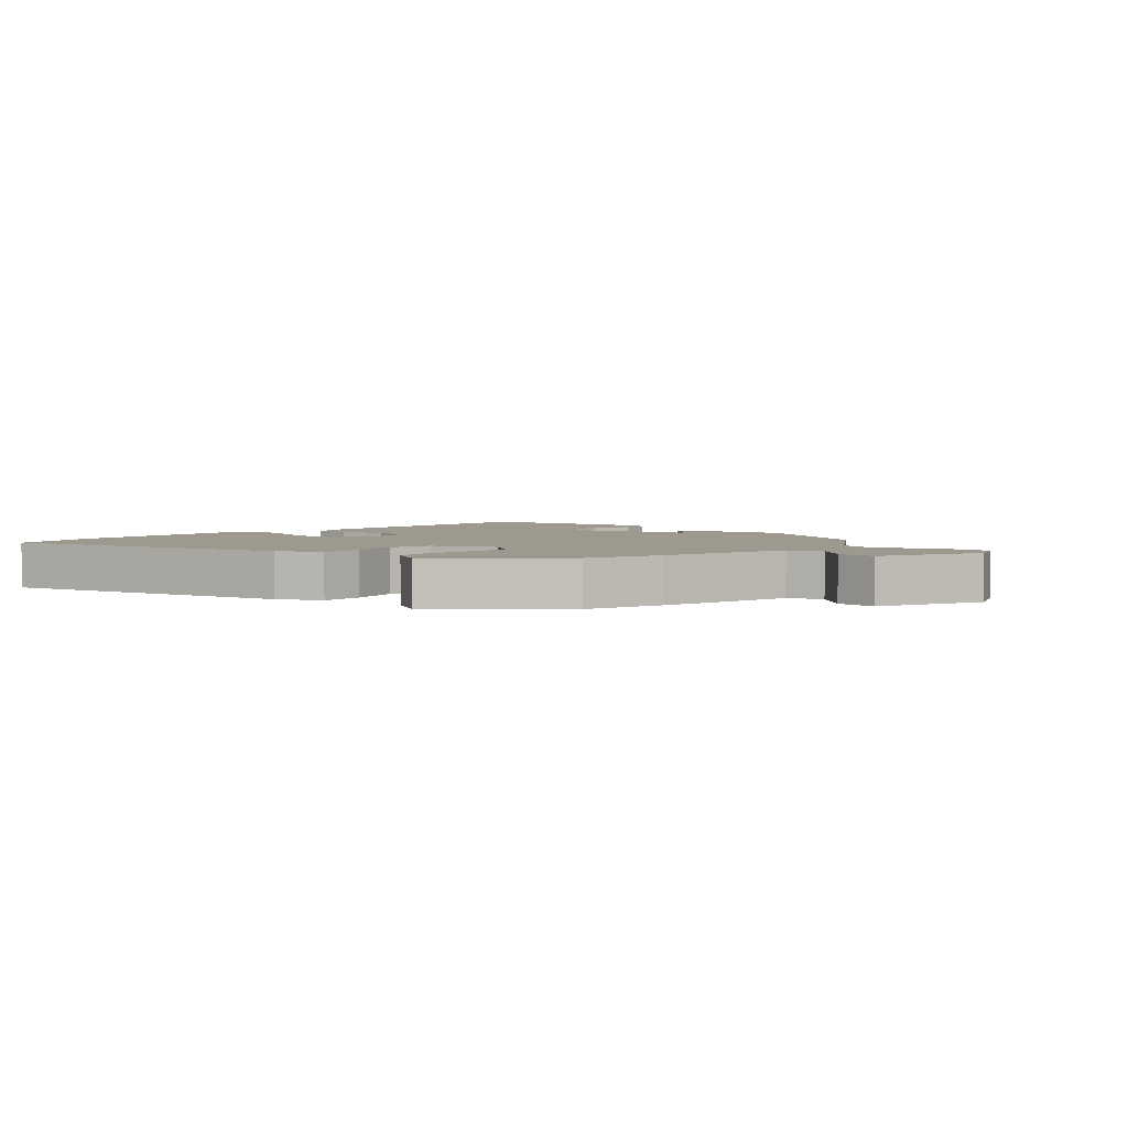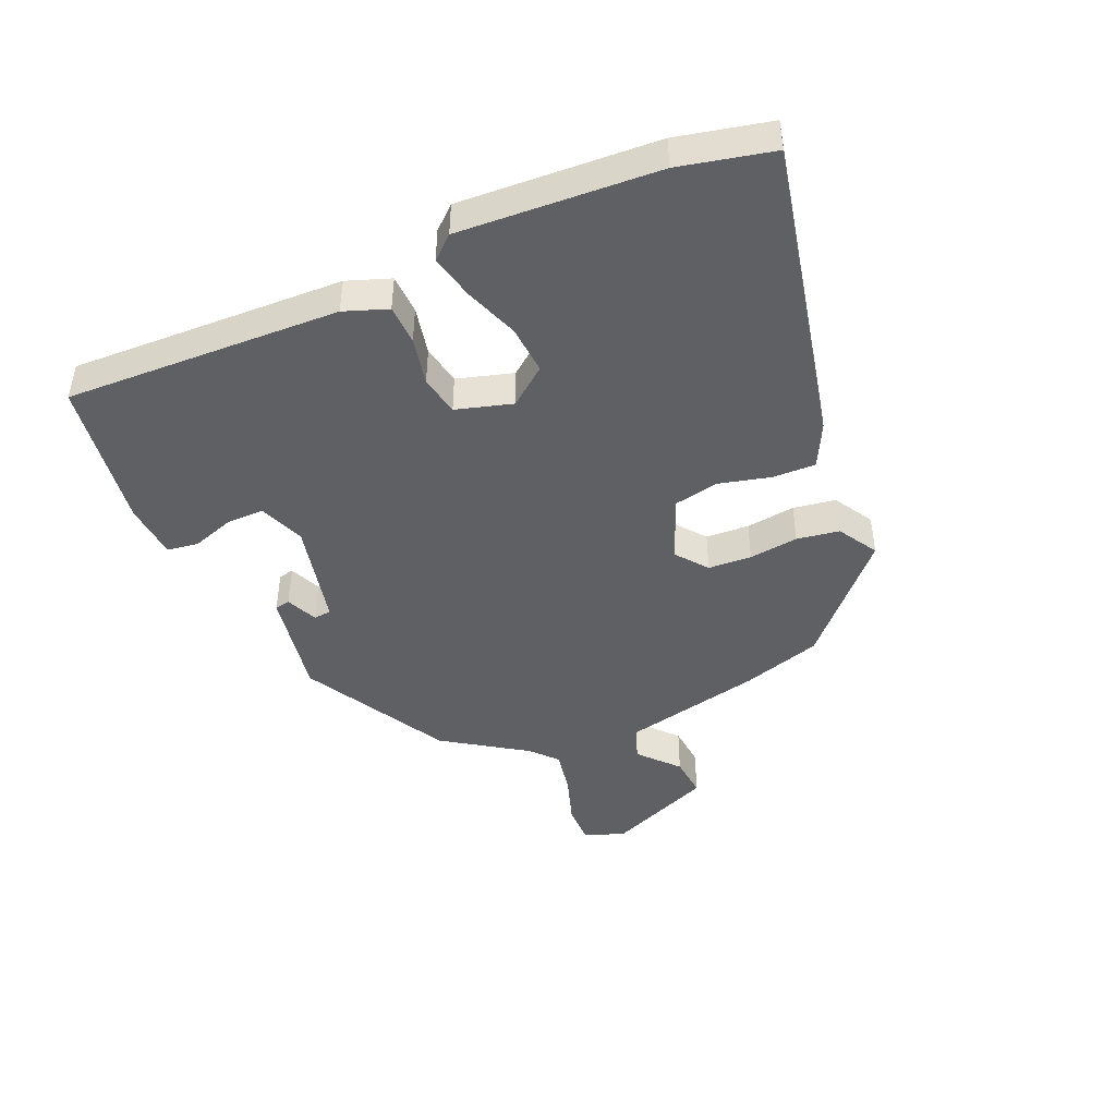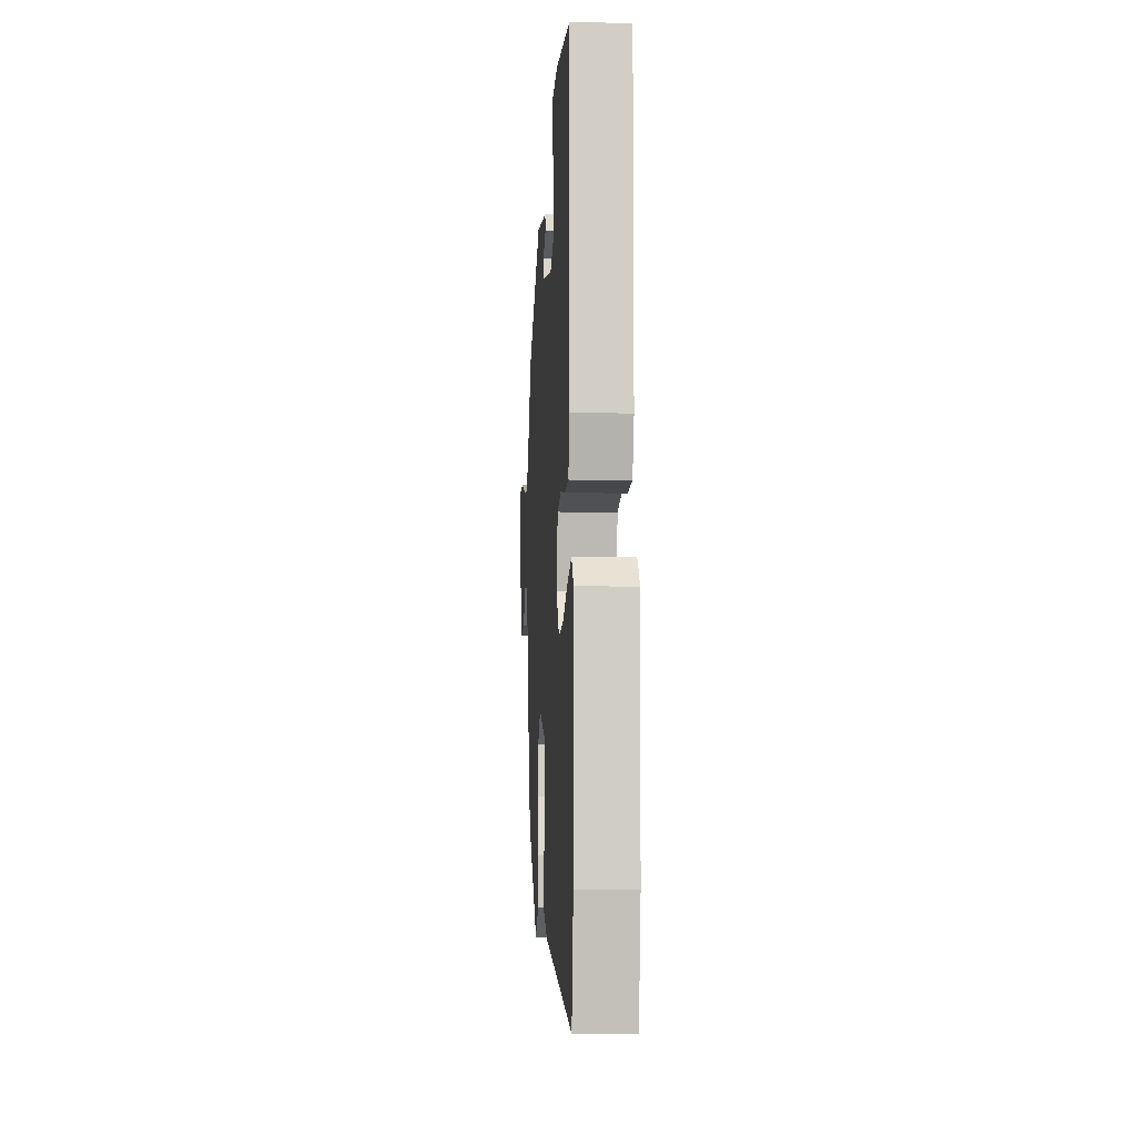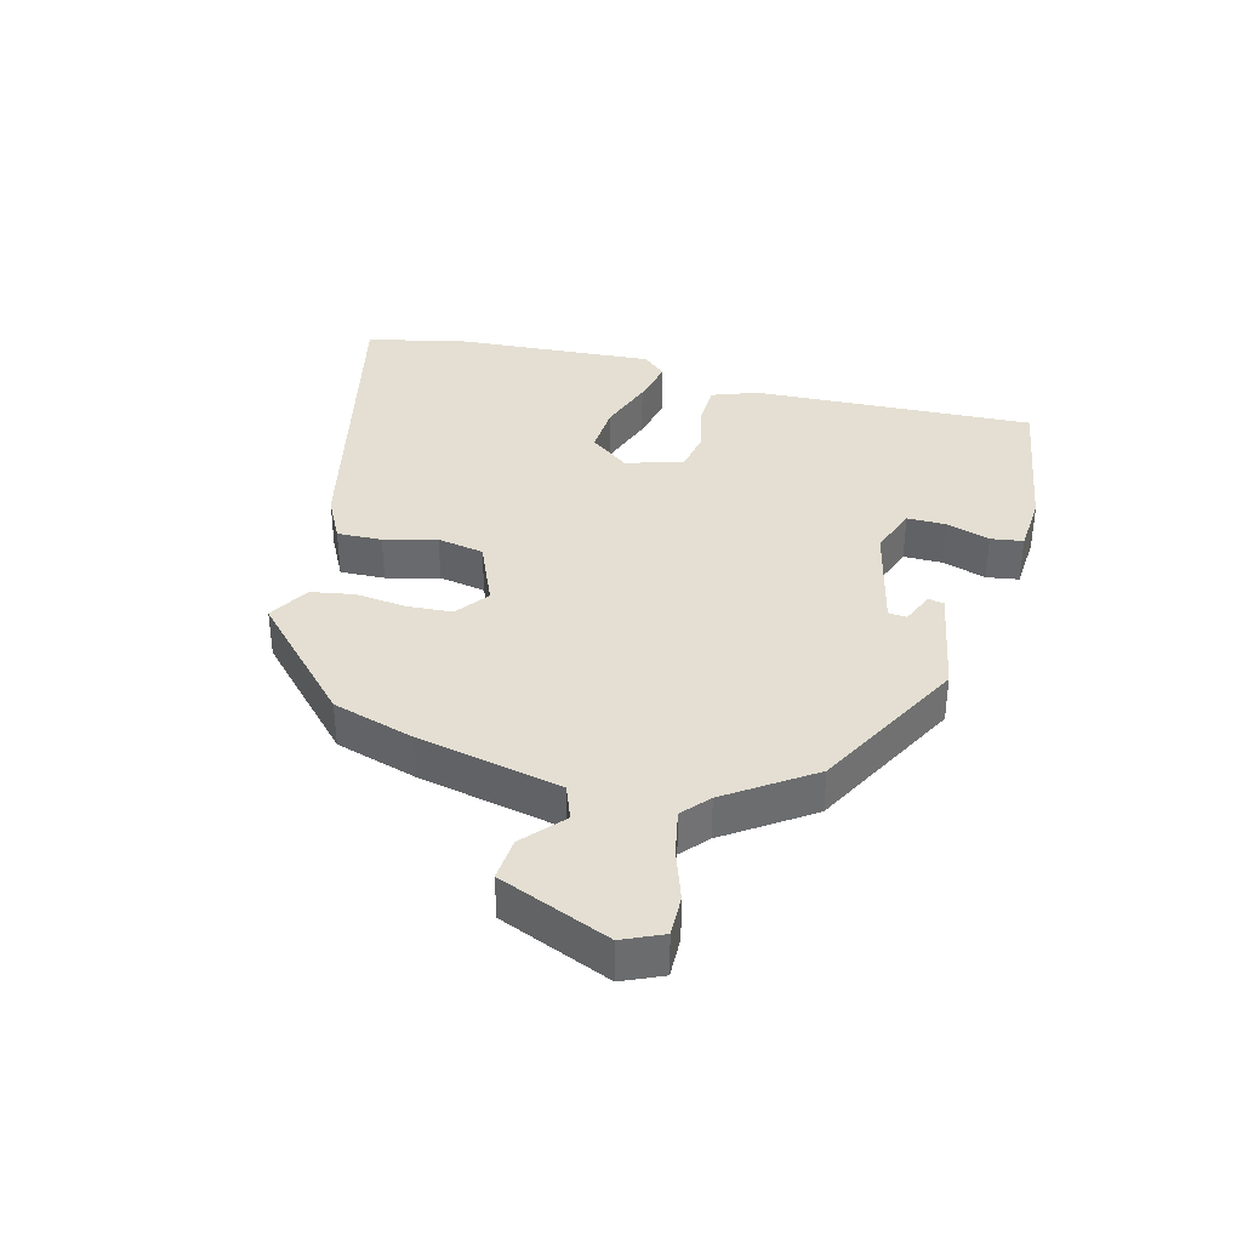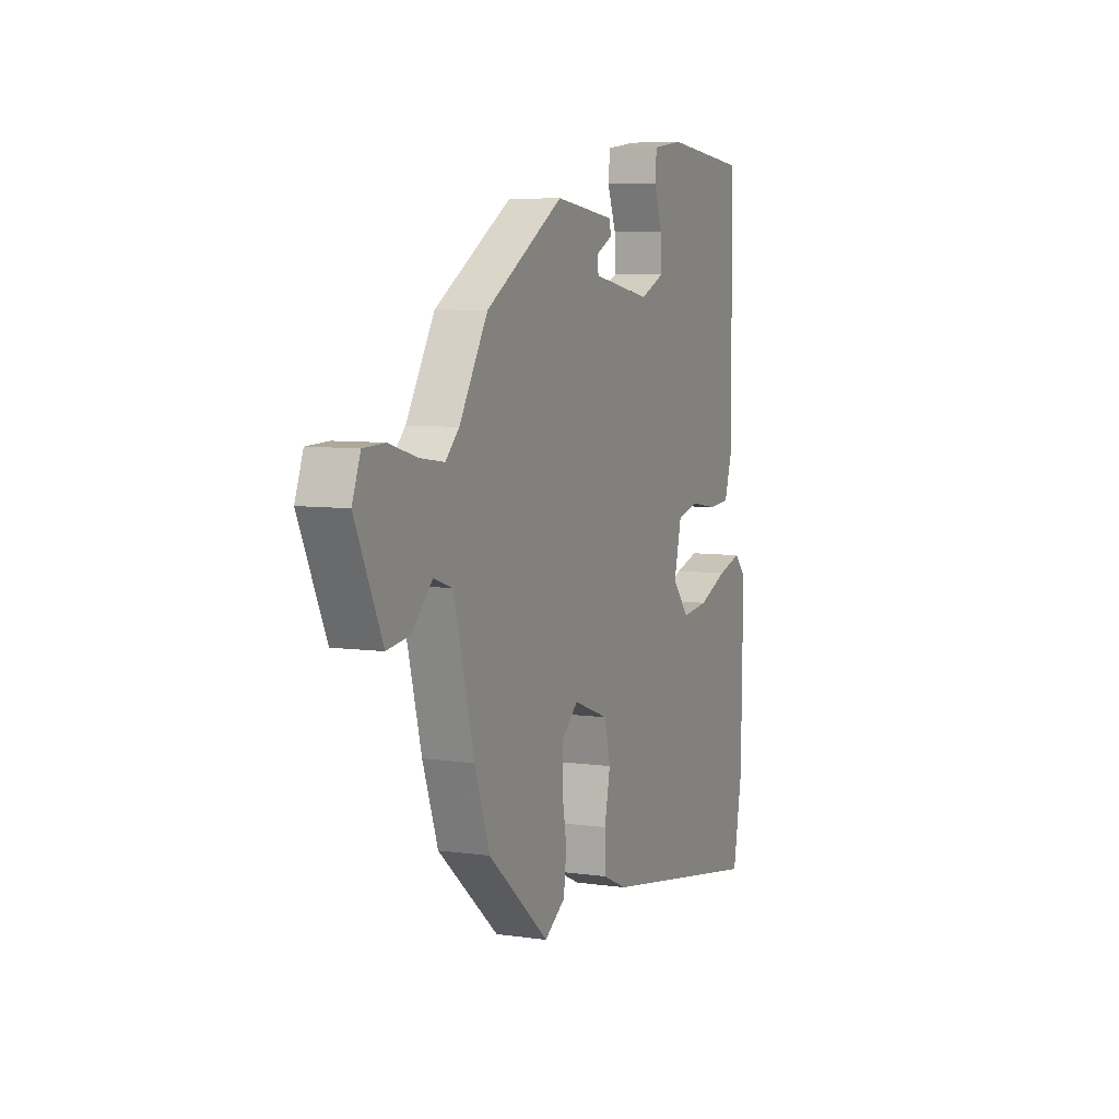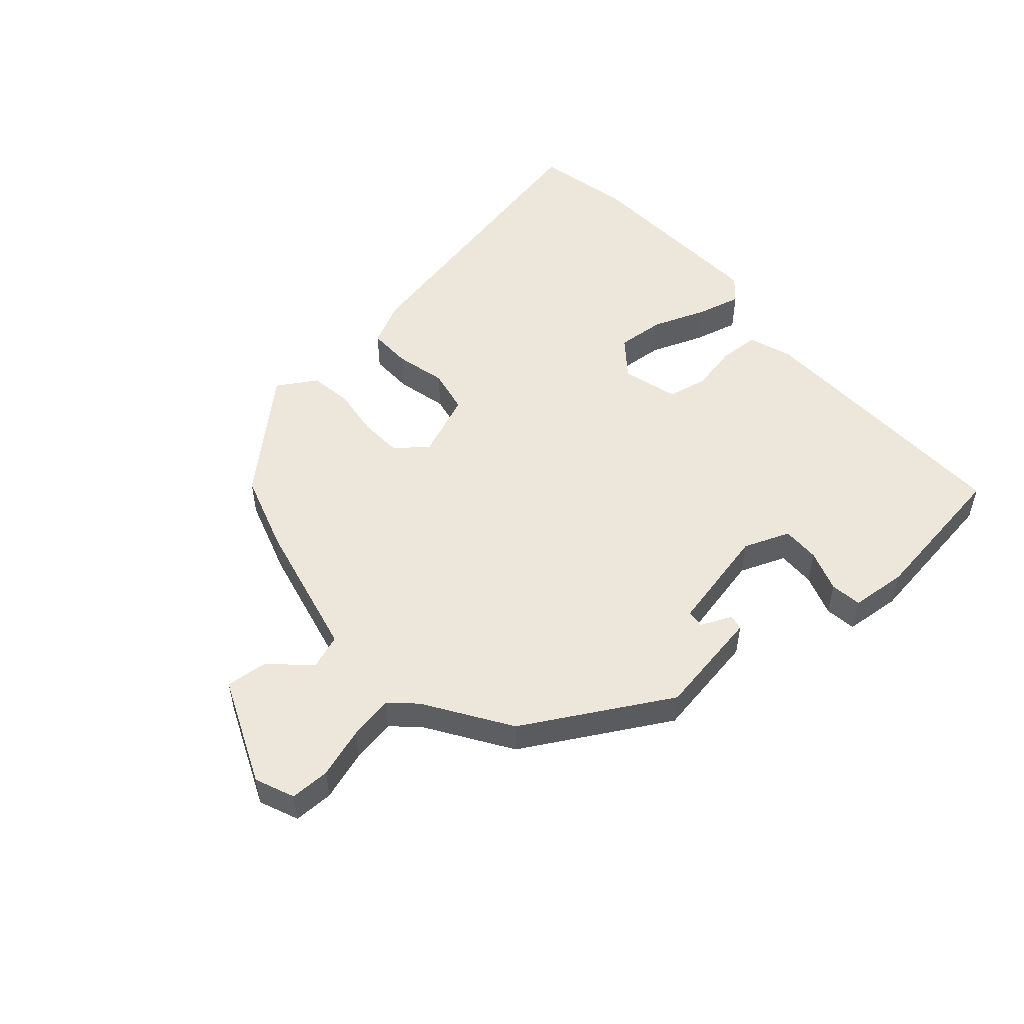
<metadata>
{"format":"obj","ext":"obj","renderer":"f3d","projection":"perspective","resolution":1024,"background":"white","views":[{"elev":3.4,"azim":-140.4,"up":"+Y"},{"elev":-45.0,"azim":111.0,"up":"+Y"},{"elev":-6.7,"azim":86.5,"up":"+Z"},{"elev":36.9,"azim":-78.2,"up":"+Y"},{"elev":6.9,"azim":-67.4,"up":"+Z"},{"elev":52.0,"azim":-43.2,"up":"+Y"}]}
</metadata>
<code>
v -0.457 0.07 0.32
v -0.232 0.07 0.457
v -0.06 0.07 0.434
v -0.054 0.07 0.41
v -0.103 0.07 0.386
v -0.099 0.07 0.358
v 0.07 0.07 0.327
v 0.142 0.07 0.358
v 0.139 0.07 0.418
v 0.114 0.07 0.484
v 0.119 0.07 0.534
v 0.208 0.07 0.545
v 0.449 0.07 0.519
v 0.451 0.07 0.082
v 0.429 0.07 0.012
v 0.366 0.07 0.007
v 0.289 0.07 0.02
v 0.226 0.07 0.005
v 0.204 0.07 -0.085
v 0.253 0.07 -0.143
v 0.33 0.07 -0.134
v 0.414 0.07 -0.099
v 0.484 0.07 -0.079
v 0.518 0.07 -0.114
v 0.513 0.07 -0.429
v 0.486 0.07 -0.578
v 0.001 0.07 -0.494
v -0.07 0.07 -0.462
v -0.071 0.07 -0.393
v -0.054 0.07 -0.311
v -0.071 0.07 -0.24
v -0.174 0.07 -0.202
v -0.222 0.07 -0.243
v -0.223 0.07 -0.312
v -0.21 0.07 -0.39
v -0.218 0.07 -0.458
v -0.279 0.07 -0.498
v -0.456 0.07 -0.347
v -0.5 0.07 -0.223
v -0.558 0.07 -0.003
v -0.613 0.07 0.015
v -0.672 0.07 -0.043
v -0.738 0.07 -0.052
v -0.816 0.07 0.115
v -0.792 0.07 0.178
v -0.729 0.07 0.18
v -0.649 0.07 0.157
v -0.578 0.07 0.147
v -0.539 0.07 0.185
v -0.457 0 0.32
v -0.232 0 0.457
v -0.06 0 0.434
v -0.054 0 0.41
v -0.103 0 0.386
v -0.099 0 0.358
v 0.07 0 0.327
v 0.142 0 0.358
v 0.139 0 0.418
v 0.114 0 0.484
v 0.119 0 0.534
v 0.208 0 0.545
v 0.449 0 0.519
v 0.451 0 0.082
v 0.429 0 0.012
v 0.366 0 0.007
v 0.289 0 0.02
v 0.226 0 0.005
v 0.204 0 -0.085
v 0.253 0 -0.143
v 0.33 0 -0.134
v 0.414 0 -0.099
v 0.484 0 -0.079
v 0.518 0 -0.114
v 0.513 0 -0.429
v 0.486 0 -0.578
v 0.001 0 -0.494
v -0.07 0 -0.462
v -0.071 0 -0.393
v -0.054 0 -0.311
v -0.071 0 -0.24
v -0.174 0 -0.202
v -0.222 0 -0.243
v -0.223 0 -0.312
v -0.21 0 -0.39
v -0.218 0 -0.458
v -0.279 0 -0.498
v -0.456 0 -0.347
v -0.5 0 -0.223
v -0.558 0 -0.003
v -0.613 0 0.015
v -0.672 0 -0.043
v -0.738 0 -0.052
v -0.816 0 0.115
v -0.792 0 0.178
v -0.729 0 0.18
v -0.649 0 0.157
v -0.578 0 0.147
v -0.539 0 0.185
f 44 45 46 47
f 44 47 48
f 41 42 43 44
f 40 41 44 48
f 39 40 48 49
f 34 35 36 37
f 33 34 37 38
f 32 33 38 39
f 27 28 29 30
f 27 30 31
f 26 27 31
f 25 26 31
f 24 25 31 32
f 21 22 23 24
f 20 21 24 32
f 14 15 16 17
f 14 17 18
f 13 14 18
f 12 13 18
f 9 10 11 12
f 8 9 12 18
f 7 8 18 19
f 2 3 4 5
f 2 5 6
f 1 2 6
f 19 20 32 39
f 7 19 39 49
f 1 6 7 49
f 96 95 94 93
f 97 96 93
f 93 92 91 90
f 97 93 90 89
f 98 97 89 88
f 86 85 84 83
f 87 86 83 82
f 88 87 82 81
f 79 78 77 76
f 80 79 76
f 80 76 75
f 80 75 74
f 81 80 74 73
f 73 72 71 70
f 81 73 70 69
f 66 65 64 63
f 67 66 63
f 67 63 62
f 67 62 61
f 61 60 59 58
f 67 61 58 57
f 68 67 57 56
f 54 53 52 51
f 55 54 51
f 55 51 50
f 88 81 69 68
f 98 88 68 56
f 98 56 55 50
f 1 50 51 2
f 2 51 52 3
f 3 52 53 4
f 4 53 54 5
f 5 54 55 6
f 6 55 56 7
f 7 56 57 8
f 8 57 58 9
f 9 58 59 10
f 10 59 60 11
f 11 60 61 12
f 12 61 62 13
f 13 62 63 14
f 14 63 64 15
f 15 64 65 16
f 16 65 66 17
f 17 66 67 18
f 18 67 68 19
f 19 68 69 20
f 20 69 70 21
f 21 70 71 22
f 22 71 72 23
f 23 72 73 24
f 24 73 74 25
f 25 74 75 26
f 26 75 76 27
f 27 76 77 28
f 28 77 78 29
f 29 78 79 30
f 30 79 80 31
f 31 80 81 32
f 32 81 82 33
f 33 82 83 34
f 34 83 84 35
f 35 84 85 36
f 36 85 86 37
f 37 86 87 38
f 38 87 88 39
f 39 88 89 40
f 40 89 90 41
f 41 90 91 42
f 42 91 92 43
f 43 92 93 44
f 44 93 94 45
f 45 94 95 46
f 46 95 96 47
f 47 96 97 48
f 48 97 98 49
f 49 98 50 1

</code>
